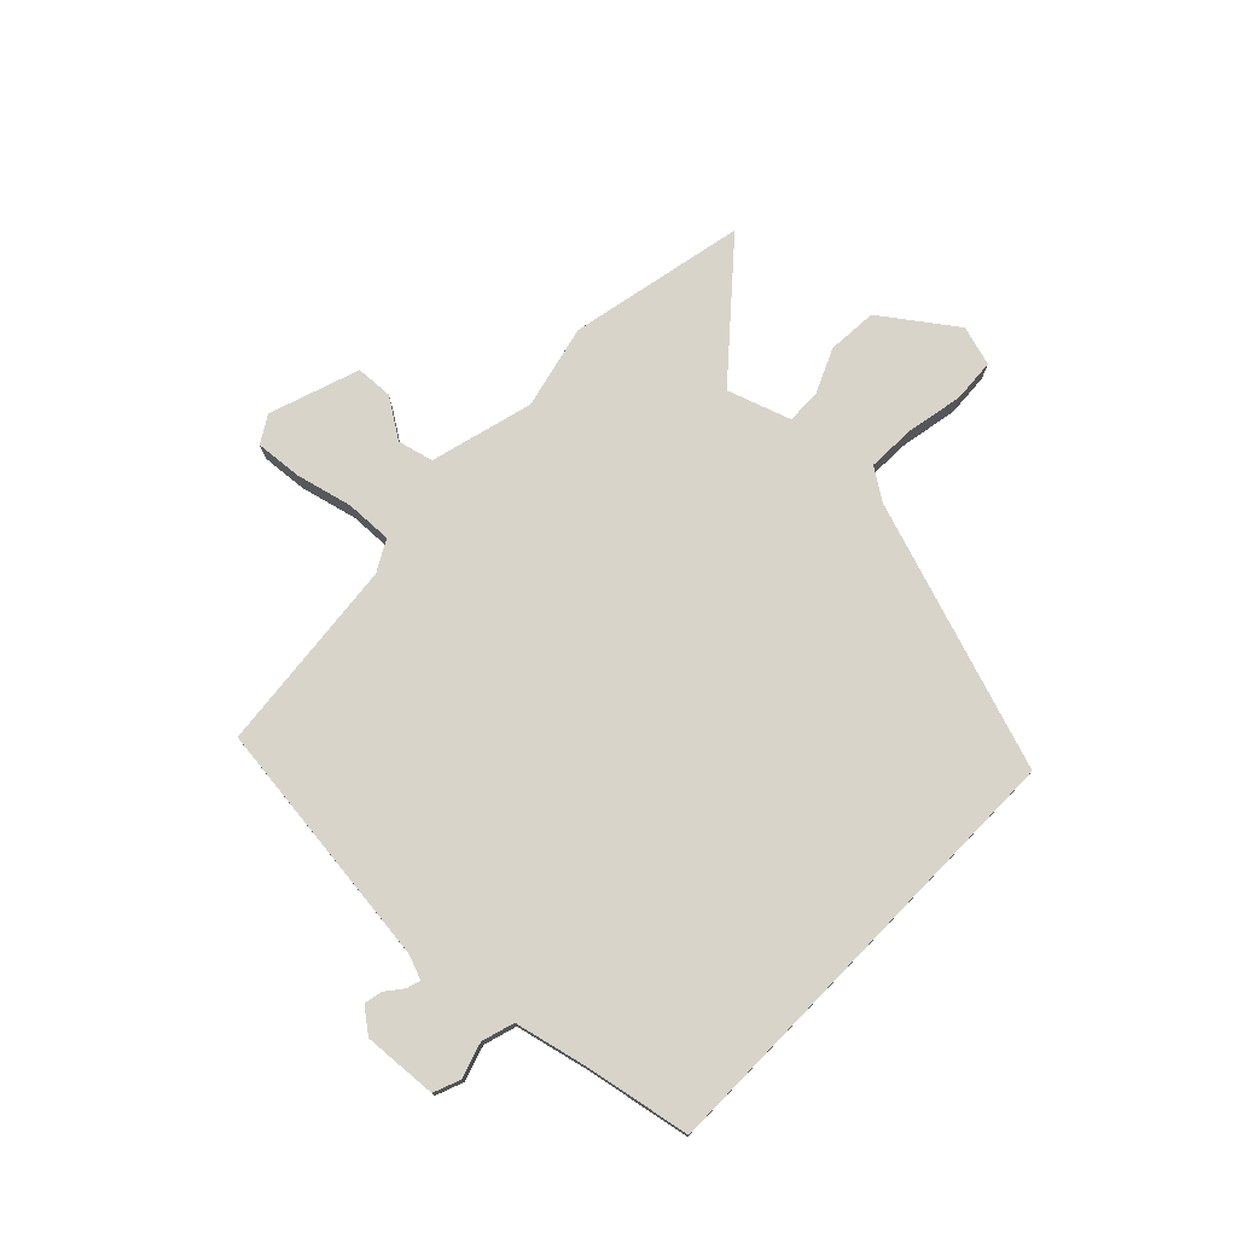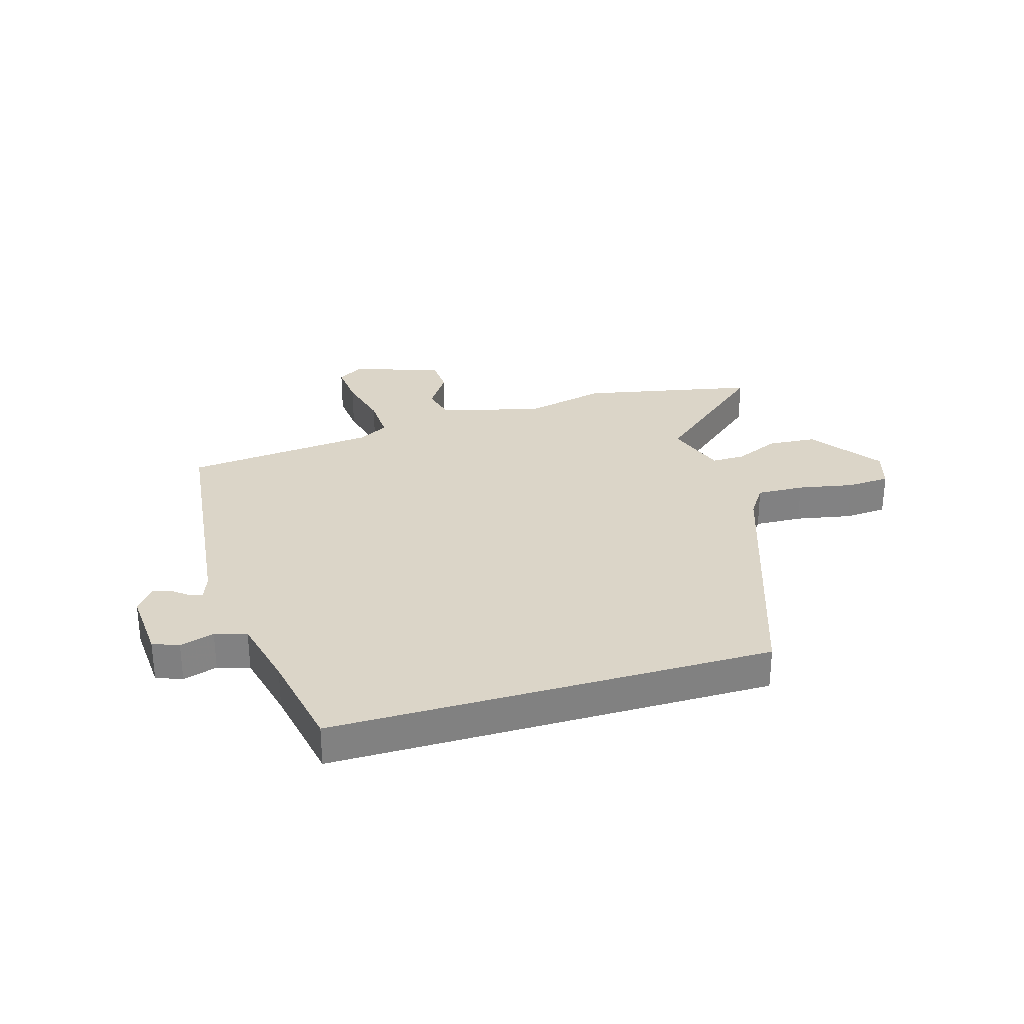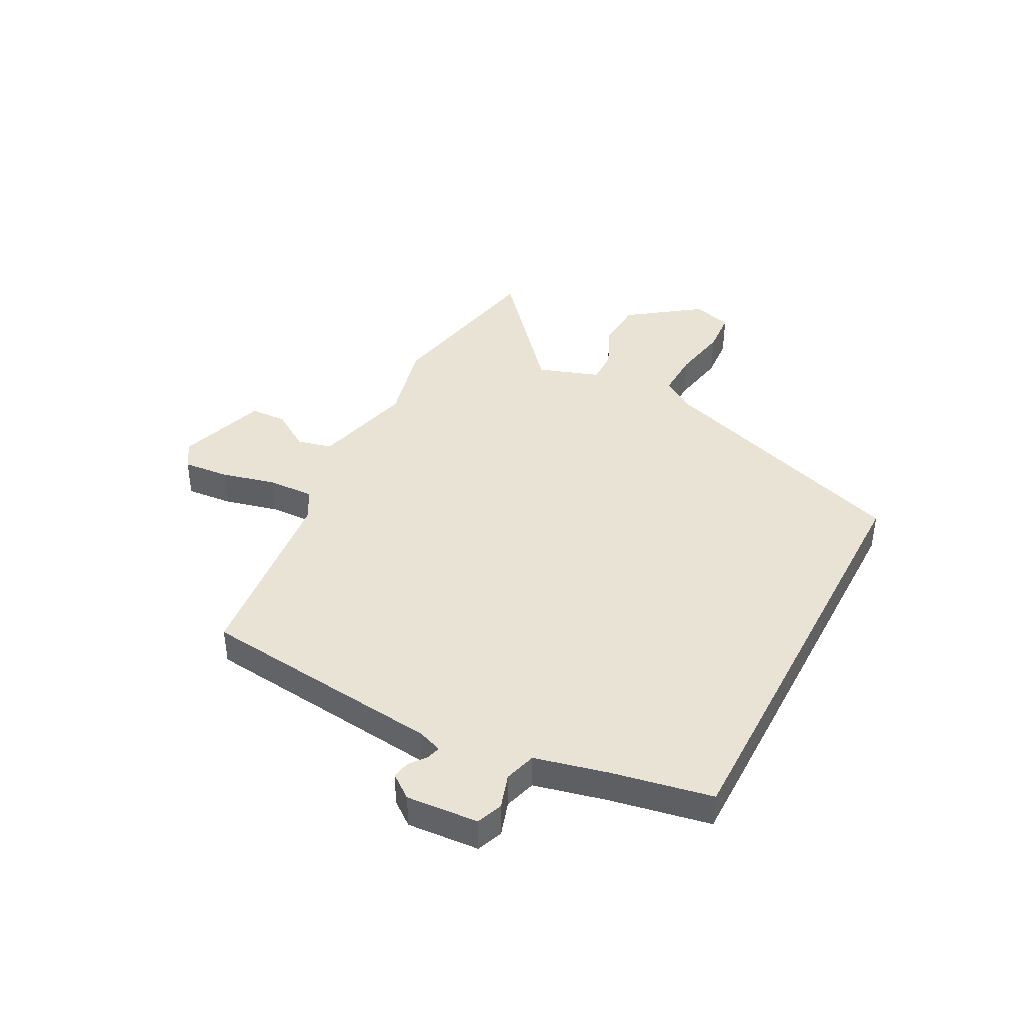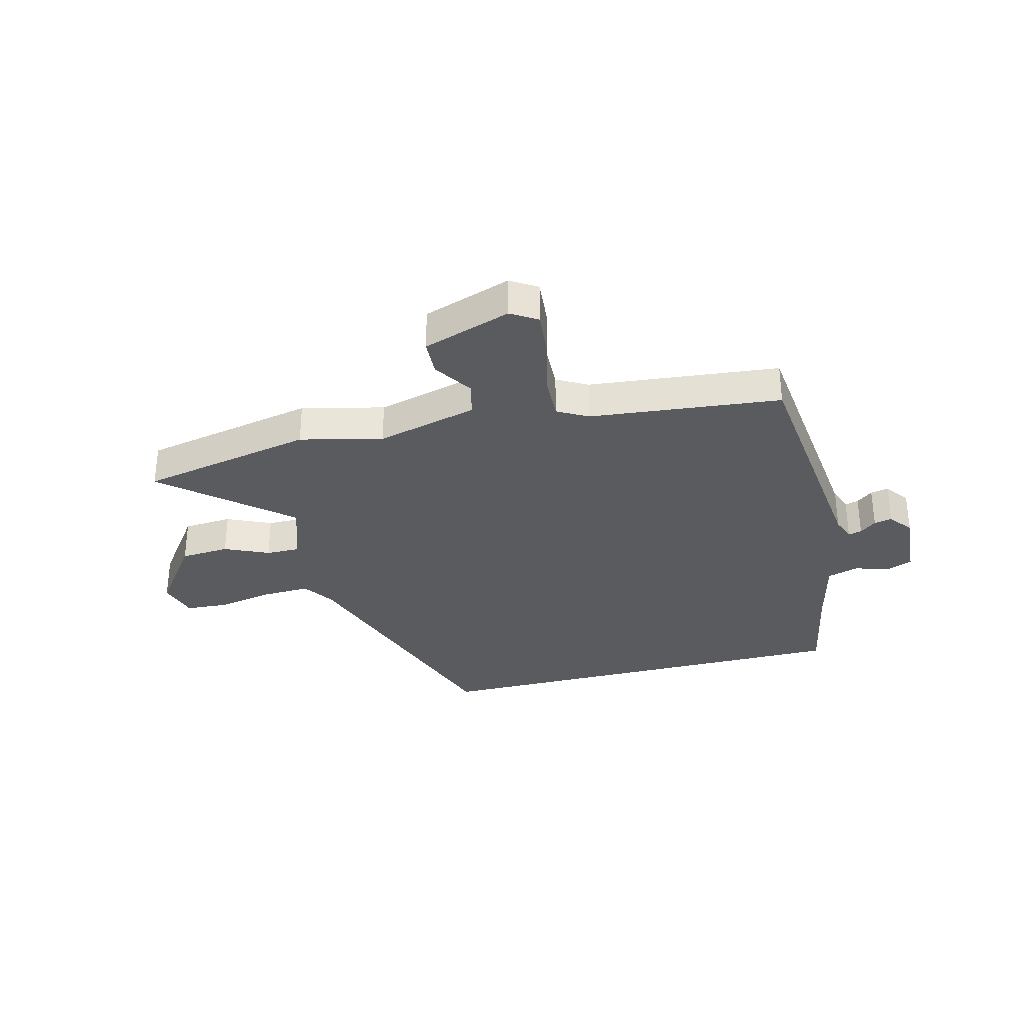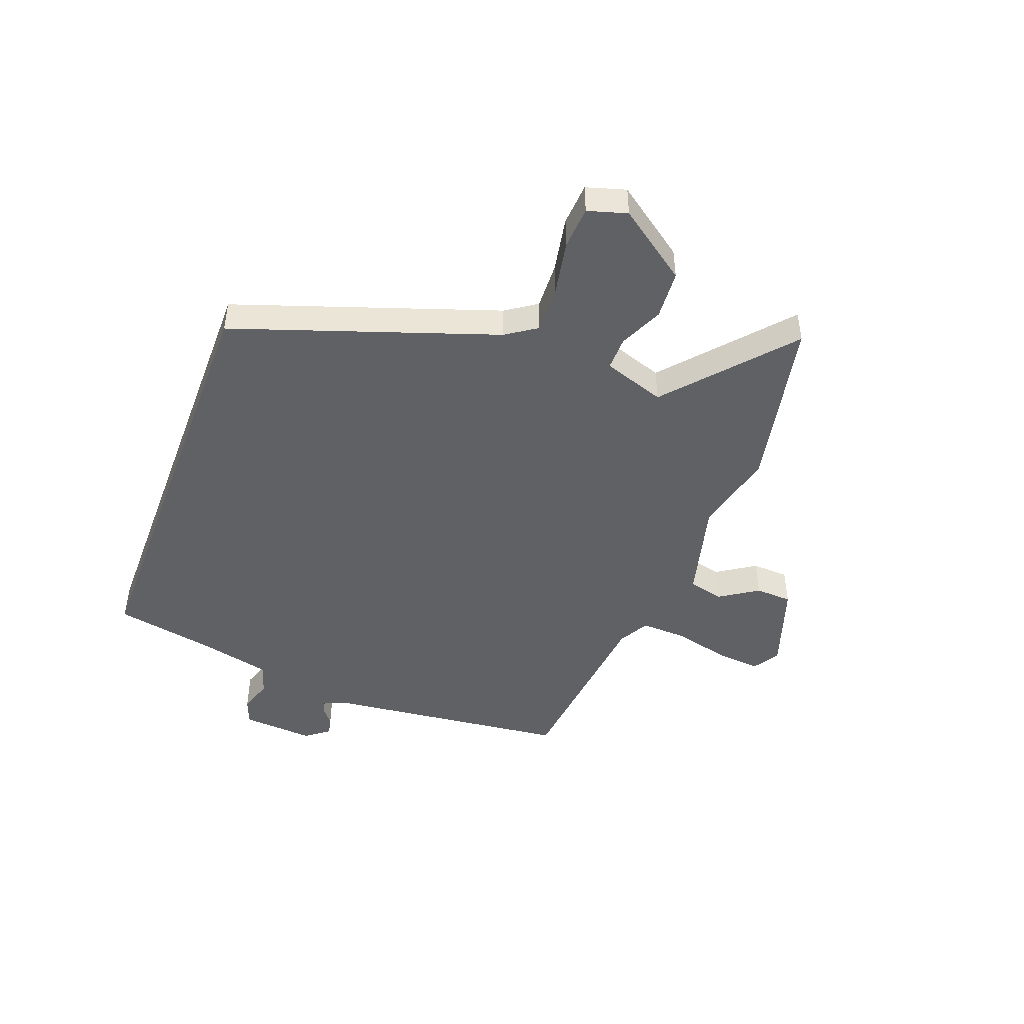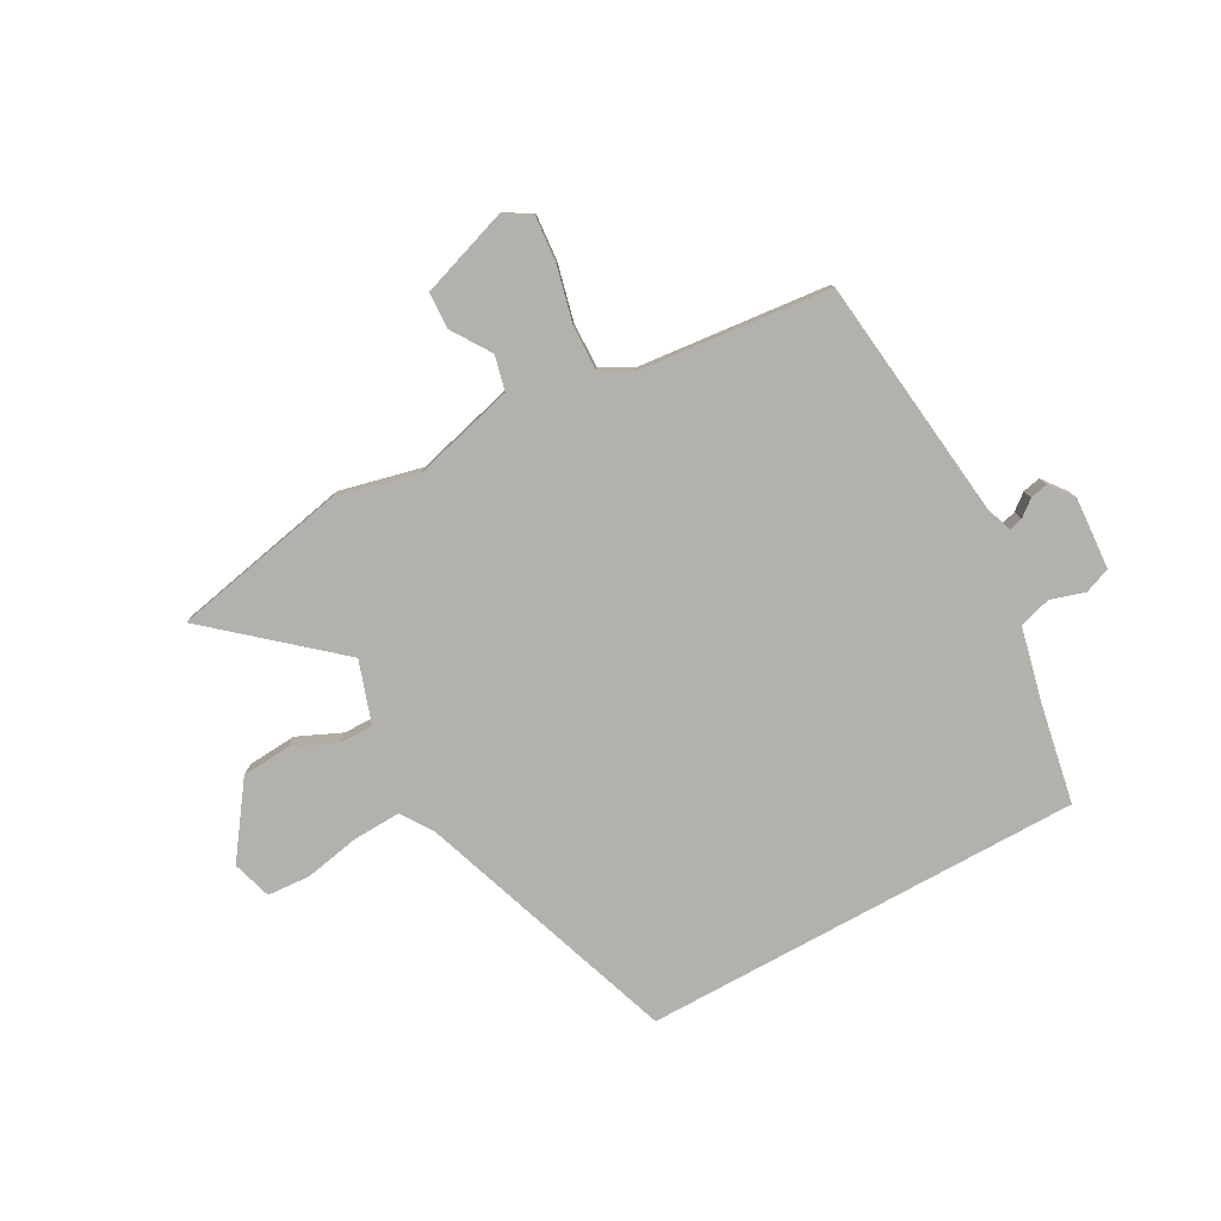
<metadata>
{"format":"obj","ext":"obj","renderer":"f3d","projection":"perspective","resolution":1024,"background":"white","views":[{"elev":75.6,"azim":-45.8,"up":"+Y"},{"elev":29.6,"azim":-16.5,"up":"+Y"},{"elev":41.3,"azim":-62.5,"up":"+Y"},{"elev":-32.6,"azim":-165.7,"up":"+Y"},{"elev":-46.6,"azim":69.4,"up":"+Y"},{"elev":-78.9,"azim":-151.1,"up":"+Y"}]}
</metadata>
<code>
v -0.498 0.07 -0.434
v -0.548 0.07 0.001
v -0.564 0.07 0.044
v -0.588 0.07 0.037
v -0.617 0.07 0.014
v -0.649 0.07 0.007
v -0.681 0.07 0.049
v -0.672 0.07 0.177
v -0.626 0.07 0.195
v -0.565 0.07 0.176
v -0.509 0.07 0.193
v -0.479 0.07 0.321
v -0.445 0.07 0.5
v 0.335 0.07 0.5
v 0.495 0.07 0.034
v 0.532 0.07 -0.021
v 0.616 0.07 -0.018
v 0.715 0.07 0.001
v 0.791 0.07 -0.004
v 0.812 0.07 -0.074
v 0.721 0.07 -0.2
v 0.634 0.07 -0.206
v 0.556 0.07 -0.171
v 0.496 0.07 -0.17
v 0.459 0.07 -0.28
v 0.673 0.07 -0.465
v 0.364 0.07 -0.528
v 0.218 0.07 -0.493
v 0.038 0.07 -0.54
v 0.023 0.07 -0.602
v 0.068 0.07 -0.671
v 0.065 0.07 -0.736
v -0.092 0.07 -0.789
v -0.139 0.07 -0.76
v -0.132 0.07 -0.679
v -0.108 0.07 -0.581
v -0.105 0.07 -0.499
v -0.159 0.07 -0.469
v -0.498 0 -0.434
v -0.548 0 0.001
v -0.564 0 0.044
v -0.588 0 0.037
v -0.617 0 0.014
v -0.649 0 0.007
v -0.681 0 0.049
v -0.672 0 0.177
v -0.626 0 0.195
v -0.565 0 0.176
v -0.509 0 0.193
v -0.479 0 0.321
v -0.445 0 0.5
v 0.335 0 0.5
v 0.495 0 0.034
v 0.532 0 -0.021
v 0.616 0 -0.018
v 0.715 0 0.001
v 0.791 0 -0.004
v 0.812 0 -0.074
v 0.721 0 -0.2
v 0.634 0 -0.206
v 0.556 0 -0.171
v 0.496 0 -0.17
v 0.459 0 -0.28
v 0.673 0 -0.465
v 0.364 0 -0.528
v 0.218 0 -0.493
v 0.038 0 -0.54
v 0.023 0 -0.602
v 0.068 0 -0.671
v 0.065 0 -0.736
v -0.092 0 -0.789
v -0.139 0 -0.76
v -0.132 0 -0.679
v -0.108 0 -0.581
v -0.105 0 -0.499
v -0.159 0 -0.469
f 34 35 36
f 33 34 36
f 32 33 36
f 31 32 36
f 30 31 36
f 29 30 36 37
f 28 29 37 38
f 25 26 27 28
f 38 1 2
f 28 38 2
f 25 28 2
f 24 25 2
f 21 22 23
f 20 21 23
f 19 20 23
f 18 19 23
f 17 18 23
f 16 17 23 24
f 12 13 14 15
f 16 24 2
f 15 16 2
f 12 15 2
f 11 12 2
f 8 9 10
f 7 8 10
f 6 7 10
f 5 6 10
f 4 5 10
f 3 4 10 11
f 2 3 11
f 74 73 72
f 74 72 71
f 74 71 70
f 74 70 69
f 74 69 68
f 75 74 68 67
f 76 75 67 66
f 66 65 64 63
f 40 39 76
f 40 76 66
f 40 66 63
f 40 63 62
f 61 60 59
f 61 59 58
f 61 58 57
f 61 57 56
f 61 56 55
f 62 61 55 54
f 53 52 51 50
f 40 62 54
f 40 54 53
f 40 53 50
f 40 50 49
f 48 47 46
f 48 46 45
f 48 45 44
f 48 44 43
f 48 43 42
f 49 48 42 41
f 49 41 40
f 1 39 40 2
f 2 40 41 3
f 3 41 42 4
f 4 42 43 5
f 5 43 44 6
f 6 44 45 7
f 7 45 46 8
f 8 46 47 9
f 9 47 48 10
f 10 48 49 11
f 11 49 50 12
f 12 50 51 13
f 13 51 52 14
f 14 52 53 15
f 15 53 54 16
f 16 54 55 17
f 17 55 56 18
f 18 56 57 19
f 19 57 58 20
f 20 58 59 21
f 21 59 60 22
f 22 60 61 23
f 23 61 62 24
f 24 62 63 25
f 25 63 64 26
f 26 64 65 27
f 27 65 66 28
f 28 66 67 29
f 29 67 68 30
f 30 68 69 31
f 31 69 70 32
f 32 70 71 33
f 33 71 72 34
f 34 72 73 35
f 35 73 74 36
f 36 74 75 37
f 37 75 76 38
f 38 76 39 1

</code>
